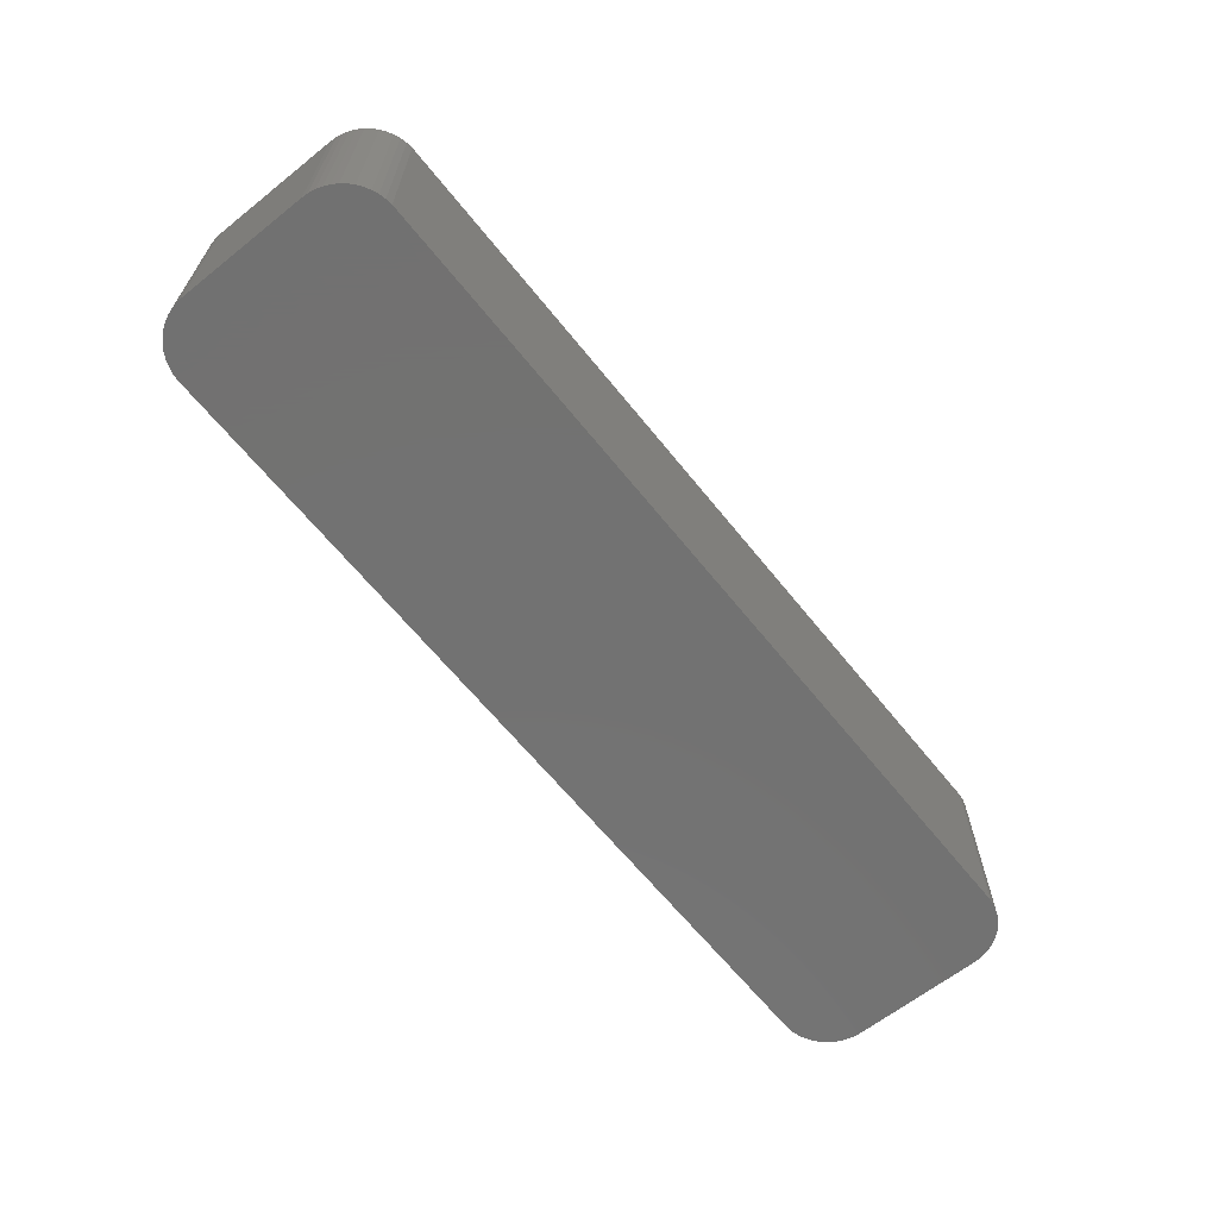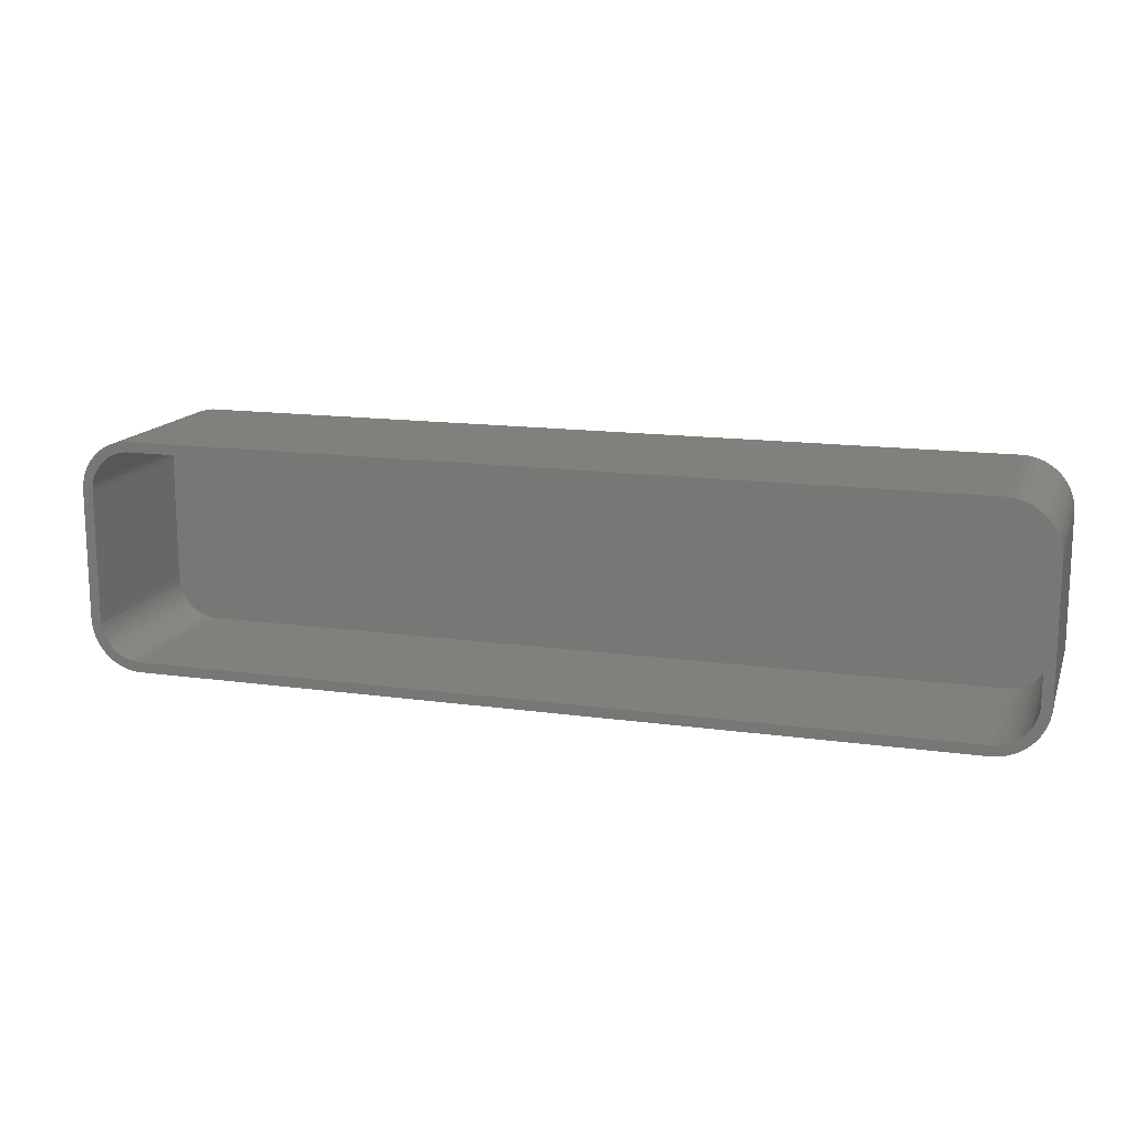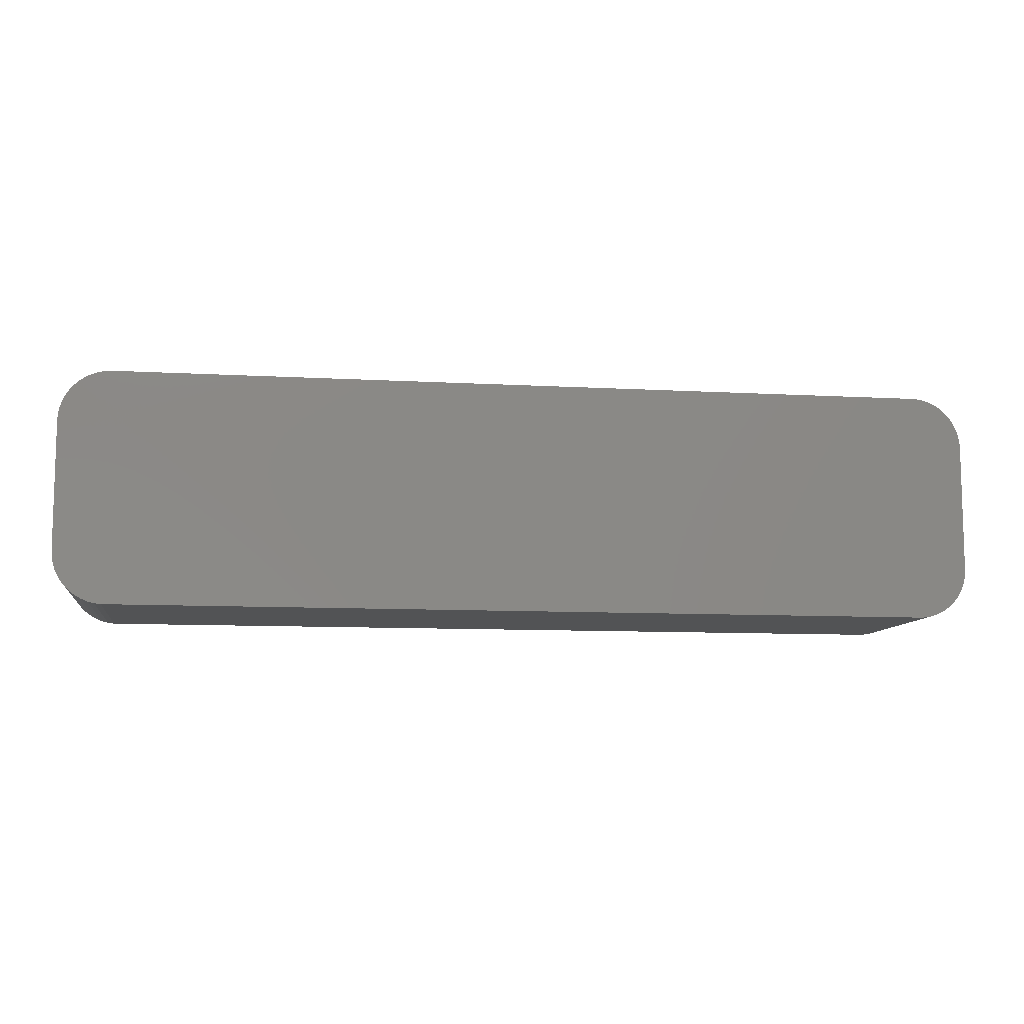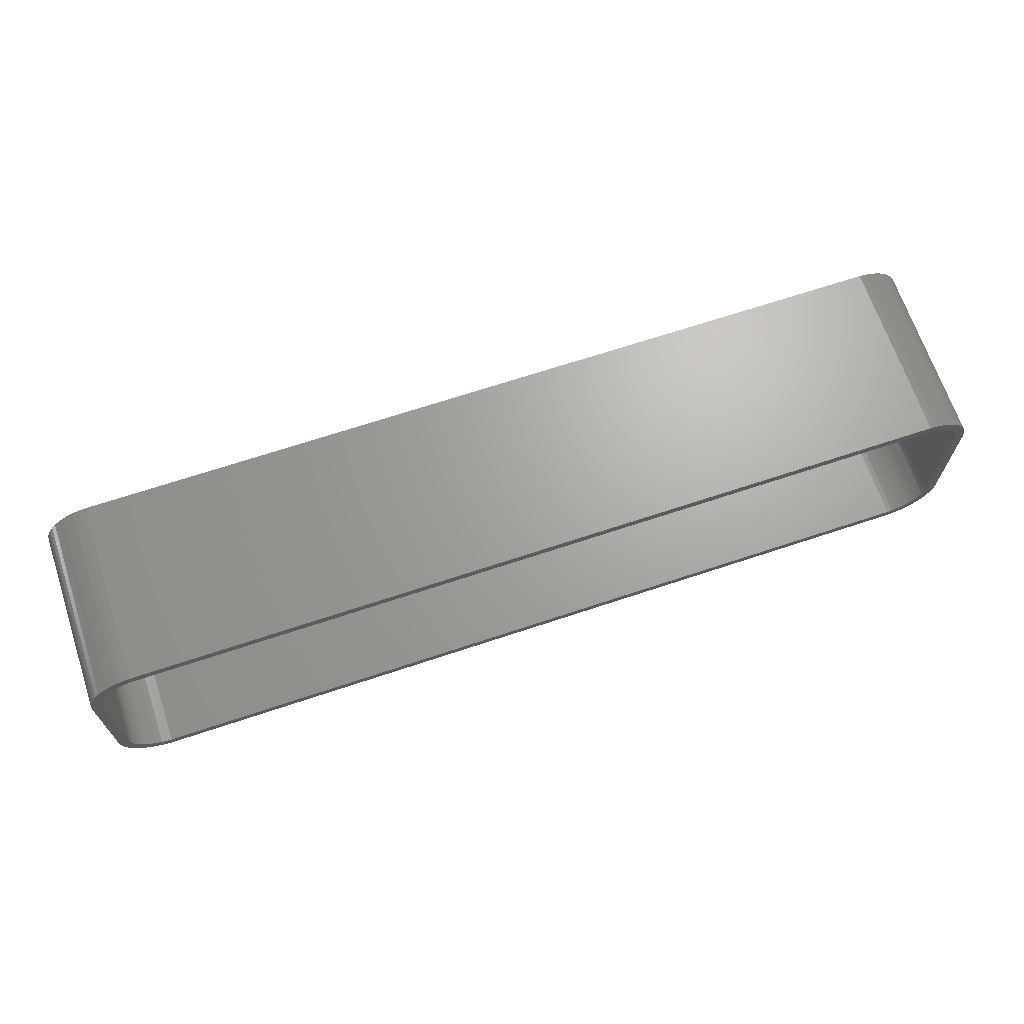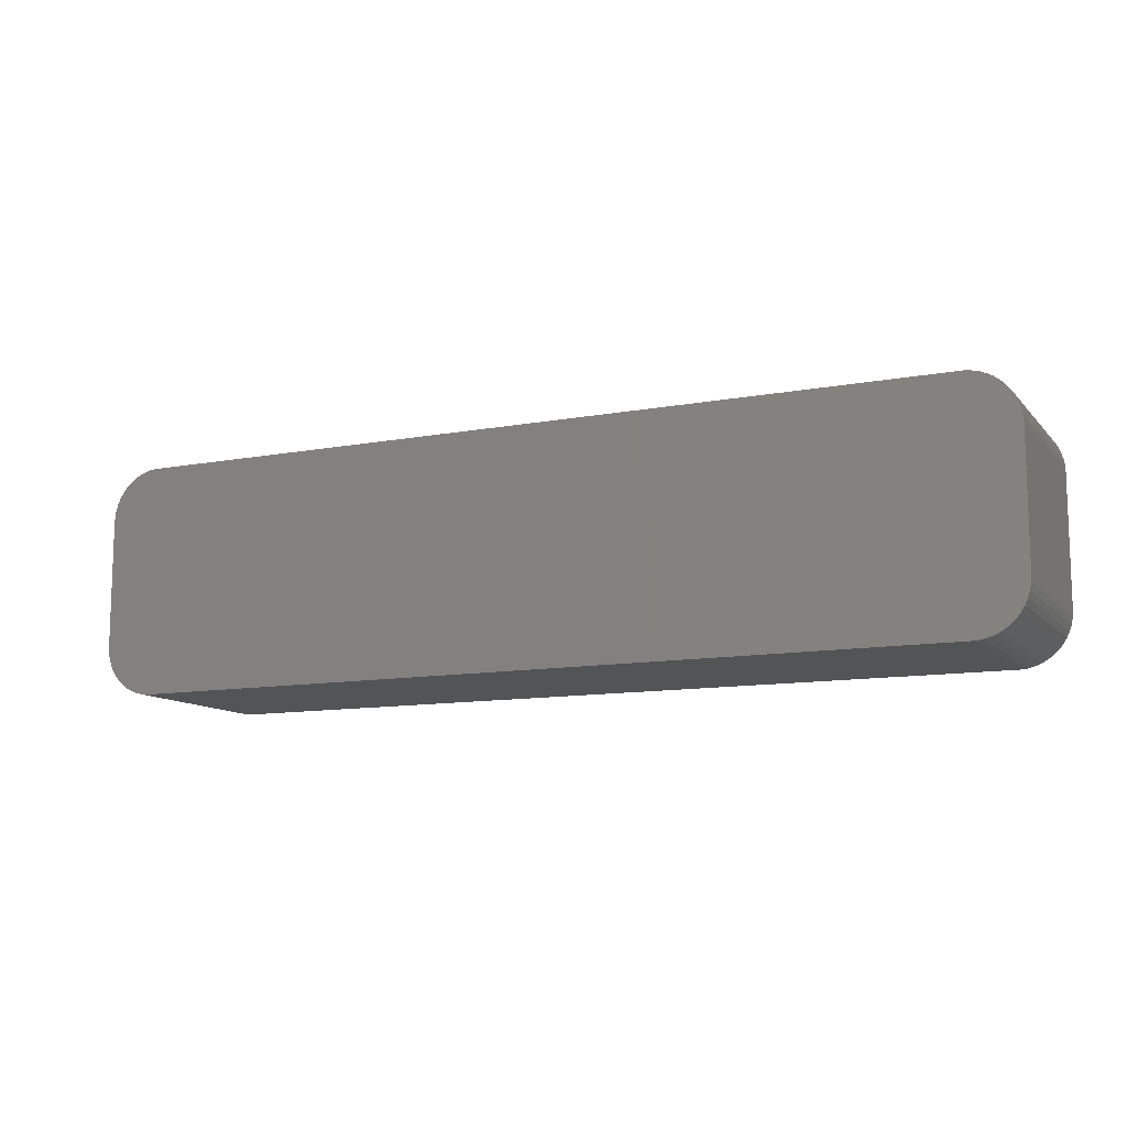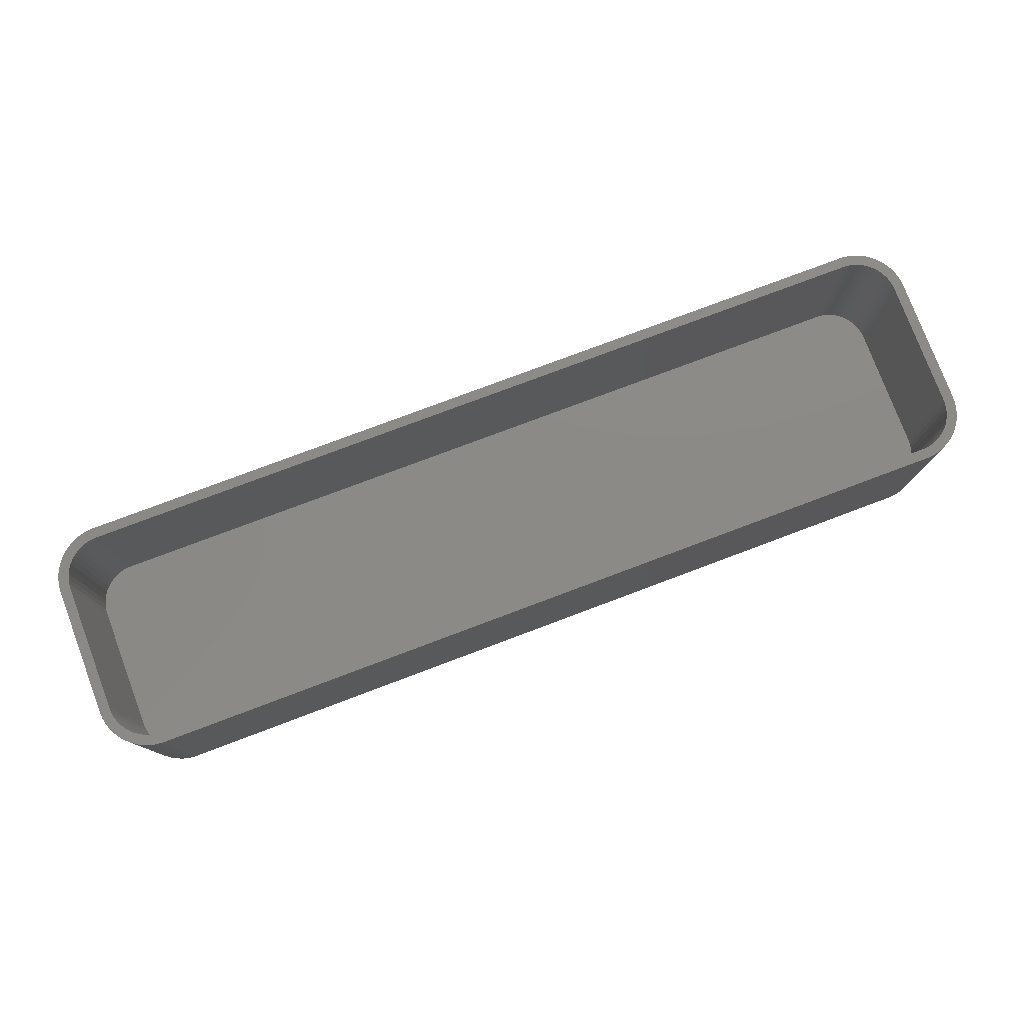
<metadata>
{"format":"stl","ext":"stl","renderer":"f3d","projection":"perspective","resolution":1024,"background":"white","views":[{"elev":-64.0,"azim":128.7,"up":"+Z"},{"elev":14.7,"azim":16.9,"up":"+Y"},{"elev":-9.5,"azim":171.5,"up":"+Y"},{"elev":67.6,"azim":-18.5,"up":"+Y"},{"elev":-11.2,"azim":-155.4,"up":"+Y"},{"elev":77.9,"azim":159.4,"up":"+Z"}]}
</metadata>
<code>
# stl→obj: 208 verts, 412 faces
v -45 -6.25 0
v -45 6.25 18
v -45 6.25 0
v -45 -6.25 18
v -44.96 -6.877 0
v -44.96 -6.877 18
v -44.96 6.877 18
v -44.96 6.877 0
v 44 6.25 18
v 45 6.25 18
v 44.96 6.877 18
v 45 -6.25 18
v 43.97 6.751 18
v 44.84 7.493 18
v 44 -6.25 18
v 43.87 7.245 18
v 44.65 8.091 18
v 44.96 -6.877 18
v 43.72 7.723 18
v 44.38 8.659 18
v 43.97 -6.751 18
v 43.51 8.177 18
v 44.05 9.189 18
v 44.84 -7.493 18
v 43.87 -7.245 18
v 43.24 8.601 18
v 43.64 9.673 18
v 42.92 8.988 18
v 43.19 10.1 18
v 42.55 9.332 18
v 42.68 10.47 18
v 42.14 9.627 18
v 42.13 10.77 18
v 41.7 9.869 18
v 41.55 11.01 18
v 41.24 10.05 18
v 40.94 11.16 18
v 40.75 10.18 18
v 40.31 11.24 18
v 40.25 10.24 18
v -40.25 10.24 18
v -40.31 11.24 18
v -40.75 10.18 18
v -40.94 11.16 18
v -41.24 10.05 18
v -41.55 11.01 18
v -41.7 9.869 18
v -42.13 10.77 18
v -42.14 9.627 18
v -42.68 10.47 18
v -42.55 9.332 18
v -43.19 10.1 18
v -42.92 8.988 18
v -43.64 9.673 18
v -43.24 8.601 18
v -44.05 9.189 18
v -43.51 8.177 18
v -44.38 8.659 18
v -43.72 7.723 18
v -44.84 7.493 18
v -43.87 7.245 18
v -44.65 8.091 18
v 44.65 -8.091 18
v 43.72 -7.723 18
v 44.38 -8.659 18
v 43.51 -8.177 18
v 44.05 -9.189 18
v 43.24 -8.601 18
v 43.64 -9.673 18
v 42.92 -8.988 18
v 43.19 -10.1 18
v 42.55 -9.332 18
v 42.68 -10.47 18
v 42.14 -9.627 18
v 42.13 -10.77 18
v 41.7 -9.869 18
v 41.55 -11.01 18
v 41.24 -10.05 18
v 40.94 -11.16 18
v 40.75 -10.18 18
v 40.31 -11.24 18
v 40.25 -10.24 18
v -40.25 -10.24 18
v -40.31 -11.24 18
v -40.75 -10.18 18
v -40.94 -11.16 18
v -41.24 -10.05 18
v -41.55 -11.01 18
v -41.7 -9.869 18
v -42.13 -10.77 18
v -42.14 -9.627 18
v -42.68 -10.47 18
v -42.55 -9.332 18
v -43.19 -10.1 18
v -42.92 -8.988 18
v -43.64 -9.673 18
v -43.24 -8.601 18
v -44.05 -9.189 18
v -43.51 -8.177 18
v -44.38 -8.659 18
v -43.72 -7.723 18
v -44.65 -8.091 18
v -43.87 -7.245 18
v -44.84 -7.493 18
v -43.97 -6.751 18
v -44 -6.25 18
v -44 6.25 18
v -43.97 6.751 18
v 44.84 7.493 0
v 44.96 6.877 0
v 40.31 11.24 0
v -40.31 11.24 0
v -40.31 -11.24 0
v 40.31 -11.24 0
v 40.94 -11.16 0
v 44.96 -6.877 0
v 44.84 -7.493 0
v 45 6.25 0
v 45 -6.25 0
v -40.94 11.16 0
v -42.13 -10.77 0
v -41.55 -11.01 0
v -43.64 -9.673 0
v -43.19 -10.1 0
v 43.19 -10.1 0
v 43.64 -9.673 0
v 44.65 8.091 0
v 43.64 9.673 0
v 43.19 10.1 0
v 42.13 10.77 0
v 41.55 11.01 0
v 40.94 11.16 0
v -43.19 10.1 0
v -43.64 9.673 0
v 44.65 -8.091 0
v 44.38 -8.659 0
v 44.05 -9.189 0
v 44.38 8.659 0
v 44.05 9.189 0
v 42.68 -10.47 0
v 42.13 -10.77 0
v 41.55 -11.01 0
v 42.68 10.47 0
v -40.94 -11.16 0
v -42.68 -10.47 0
v -41.55 11.01 0
v -42.13 10.77 0
v -42.68 10.47 0
v -44.05 -9.189 0
v -44.38 -8.659 0
v -44.65 -8.091 0
v -44.05 9.189 0
v -44.84 -7.493 0
v -44.38 8.659 0
v -44.65 8.091 0
v -44.84 7.493 0
v -44 6.25 2
v -44 -6.25 2
v -43.97 -6.751 2
v -43.97 6.751 2
v -40.25 -10.24 2
v -40.75 -10.18 2
v 42.92 -8.988 2
v 43.24 -8.601 2
v 43.97 6.751 2
v 43.87 7.245 2
v -40.25 10.24 2
v 40.25 10.24 2
v 40.25 -10.24 2
v 40.75 -10.18 2
v 43.87 -7.245 2
v 43.97 -6.751 2
v 44 -6.25 2
v 44 6.25 2
v -40.75 10.18 2
v -41.24 -10.05 2
v -41.7 -9.869 2
v 42.55 -9.332 2
v 43.72 7.723 2
v 41.24 10.05 2
v 41.7 9.869 2
v 40.75 10.18 2
v -42.92 8.988 2
v -42.55 9.332 2
v 43.51 8.177 2
v 43.24 8.601 2
v 43.72 -7.723 2
v 42.92 8.988 2
v 43.51 -8.177 2
v 42.55 9.332 2
v 42.14 9.627 2
v 42.14 -9.627 2
v 41.7 -9.869 2
v 41.24 -10.05 2
v -41.24 10.05 2
v -41.7 9.869 2
v -42.14 9.627 2
v -42.14 -9.627 2
v -43.24 8.601 2
v -42.55 -9.332 2
v -43.51 8.177 2
v -42.92 -8.988 2
v -43.72 7.723 2
v -43.24 -8.601 2
v -43.87 7.245 2
v -43.51 -8.177 2
v -43.72 -7.723 2
v -43.87 -7.245 2
f 1 2 3
f 2 1 4
f 5 4 1
f 4 5 6
f 3 7 8
f 7 3 2
f 9 10 11
f 10 9 12
f 13 11 14
f 15 12 9
f 16 14 17
f 12 15 18
f 19 17 20
f 21 18 15
f 22 20 23
f 18 21 24
f 25 24 21
f 11 13 9
f 14 16 13
f 17 19 16
f 26 23 27
f 20 22 19
f 23 26 22
f 28 27 29
f 27 28 26
f 30 29 31
f 29 30 28
f 31 32 30
f 33 32 31
f 33 34 32
f 35 34 33
f 35 36 34
f 37 36 35
f 37 38 36
f 39 38 37
f 39 40 38
f 39 41 40
f 42 41 39
f 42 43 41
f 44 43 42
f 44 45 43
f 46 45 44
f 46 47 45
f 48 47 46
f 48 49 47
f 50 49 48
f 49 50 51
f 52 51 50
f 51 52 53
f 54 53 52
f 53 54 55
f 56 55 54
f 55 56 57
f 58 57 56
f 57 58 59
f 60 61 62
f 59 62 61
f 62 59 58
f 24 25 63
f 64 63 25
f 63 64 65
f 66 65 64
f 65 66 67
f 68 67 66
f 67 68 69
f 70 69 68
f 69 70 71
f 72 71 70
f 71 72 73
f 74 73 72
f 74 75 73
f 76 75 74
f 76 77 75
f 78 77 76
f 78 79 77
f 80 79 78
f 80 81 79
f 82 81 80
f 83 81 82
f 83 84 81
f 85 84 83
f 85 86 84
f 87 86 85
f 87 88 86
f 89 88 87
f 89 90 88
f 91 90 89
f 92 91 93
f 91 92 90
f 94 93 95
f 93 94 92
f 96 95 97
f 98 97 99
f 95 96 94
f 100 99 101
f 102 101 103
f 104 103 105
f 97 98 96
f 6 105 106
f 107 2 106
f 61 60 108
f 4 106 2
f 7 108 60
f 6 106 4
f 108 7 107
f 99 100 98
f 107 7 2
f 101 102 100
f 103 104 102
f 105 6 104
f 11 109 14
f 109 11 110
f 111 42 39
f 42 111 112
f 113 81 84
f 81 113 114
f 114 79 81
f 79 114 115
f 24 116 18
f 116 24 117
f 12 118 10
f 118 12 119
f 112 44 42
f 44 112 120
f 121 88 90
f 88 121 122
f 123 94 96
f 94 123 124
f 125 69 71
f 69 125 126
f 14 127 17
f 127 14 109
f 128 29 27
f 29 128 129
f 130 35 33
f 35 130 131
f 131 37 35
f 37 131 132
f 132 39 37
f 39 132 111
f 133 54 52
f 54 133 134
f 114 119 116
f 119 114 118
f 114 116 117
f 111 118 114
f 114 117 135
f 118 111 110
f 114 135 136
f 110 111 109
f 114 136 137
f 109 111 127
f 114 137 126
f 127 111 138
f 114 126 125
f 138 111 139
f 114 125 140
f 139 111 128
f 114 140 141
f 128 111 129
f 114 141 142
f 129 111 143
f 114 142 115
f 143 111 130
f 130 111 131
f 131 111 132
f 113 111 114
f 113 112 111
f 1 113 144
f 113 1 112
f 1 144 122
f 3 112 1
f 1 122 121
f 112 3 120
f 1 121 145
f 120 3 146
f 1 145 124
f 146 3 147
f 1 124 123
f 147 3 148
f 1 123 149
f 148 3 133
f 1 149 150
f 133 3 134
f 1 150 151
f 134 3 152
f 1 151 153
f 152 3 154
f 1 153 5
f 154 3 155
f 155 3 156
f 156 3 8
f 151 104 153
f 104 151 102
f 123 98 149
f 98 123 96
f 150 102 151
f 102 150 100
f 122 86 88
f 86 122 144
f 124 92 94
f 92 124 145
f 18 119 12
f 119 18 116
f 23 128 27
f 128 23 139
f 10 110 11
f 110 10 118
f 129 31 29
f 31 129 143
f 143 33 31
f 33 143 130
f 156 62 155
f 62 156 60
f 146 48 46
f 48 146 147
f 153 6 5
f 6 153 104
f 149 100 150
f 100 149 98
f 144 84 86
f 84 144 113
f 145 90 92
f 90 145 121
f 115 77 79
f 77 115 142
f 67 136 65
f 136 67 137
f 69 137 67
f 137 69 126
f 65 135 63
f 135 65 136
f 8 60 156
f 60 8 7
f 155 58 154
f 58 155 62
f 152 54 134
f 54 152 56
f 120 46 44
f 46 120 146
f 147 50 48
f 50 147 148
f 148 52 50
f 52 148 133
f 140 71 73
f 71 140 125
f 142 75 77
f 75 142 141
f 141 73 75
f 73 141 140
f 63 117 24
f 117 63 135
f 20 139 23
f 139 20 138
f 17 138 20
f 138 17 127
f 154 56 152
f 56 154 58
f 106 157 107
f 157 106 158
f 105 158 106
f 158 105 159
f 107 160 108
f 160 107 157
f 161 85 83
f 85 161 162
f 163 68 164
f 68 163 70
f 165 16 166
f 16 165 13
f 167 40 41
f 40 167 168
f 169 83 82
f 83 169 161
f 170 82 80
f 82 170 169
f 171 21 172
f 21 171 25
f 173 9 174
f 9 173 15
f 175 41 43
f 41 175 167
f 176 89 87
f 89 176 177
f 163 72 70
f 72 163 178
f 166 19 179
f 19 166 16
f 180 34 36
f 34 180 181
f 182 36 38
f 36 182 180
f 168 38 40
f 38 168 182
f 183 51 53
f 51 183 184
f 168 174 165
f 174 168 173
f 168 165 166
f 169 173 168
f 168 166 179
f 173 169 172
f 168 179 185
f 172 169 171
f 168 185 186
f 171 169 187
f 168 186 188
f 187 169 189
f 168 188 190
f 189 169 164
f 168 190 191
f 164 169 163
f 168 191 181
f 163 169 178
f 168 181 180
f 178 169 192
f 168 180 182
f 192 169 193
f 193 169 194
f 194 169 170
f 167 169 168
f 167 161 169
f 157 167 175
f 167 157 161
f 157 175 195
f 158 161 157
f 157 195 196
f 161 158 162
f 157 196 197
f 162 158 176
f 157 197 184
f 176 158 177
f 157 184 183
f 177 158 198
f 157 183 199
f 198 158 200
f 157 199 201
f 200 158 202
f 157 201 203
f 202 158 204
f 157 203 205
f 204 158 206
f 157 205 160
f 206 158 207
f 207 158 208
f 208 158 159
f 101 208 103
f 208 101 207
f 95 204 97
f 204 95 202
f 99 207 101
f 207 99 206
f 162 87 85
f 87 162 176
f 177 91 89
f 91 177 198
f 200 95 93
f 95 200 202
f 172 15 173
f 15 172 21
f 186 28 188
f 28 186 26
f 174 13 165
f 13 174 9
f 191 30 32
f 30 191 190
f 190 28 30
f 28 190 188
f 61 203 59
f 203 61 205
f 196 45 47
f 45 196 195
f 197 47 49
f 47 197 196
f 103 159 105
f 159 103 208
f 97 206 99
f 206 97 204
f 198 93 91
f 93 198 200
f 194 80 78
f 80 194 170
f 164 66 189
f 66 164 68
f 189 64 187
f 64 189 66
f 181 32 34
f 32 181 191
f 108 205 61
f 205 108 160
f 59 201 57
f 201 59 203
f 55 183 53
f 183 55 199
f 195 43 45
f 43 195 175
f 178 74 72
f 74 178 192
f 193 78 76
f 78 193 194
f 192 76 74
f 76 192 193
f 187 25 171
f 25 187 64
f 185 26 186
f 26 185 22
f 179 22 185
f 22 179 19
f 184 49 51
f 49 184 197
f 57 199 55
f 199 57 201

</code>
